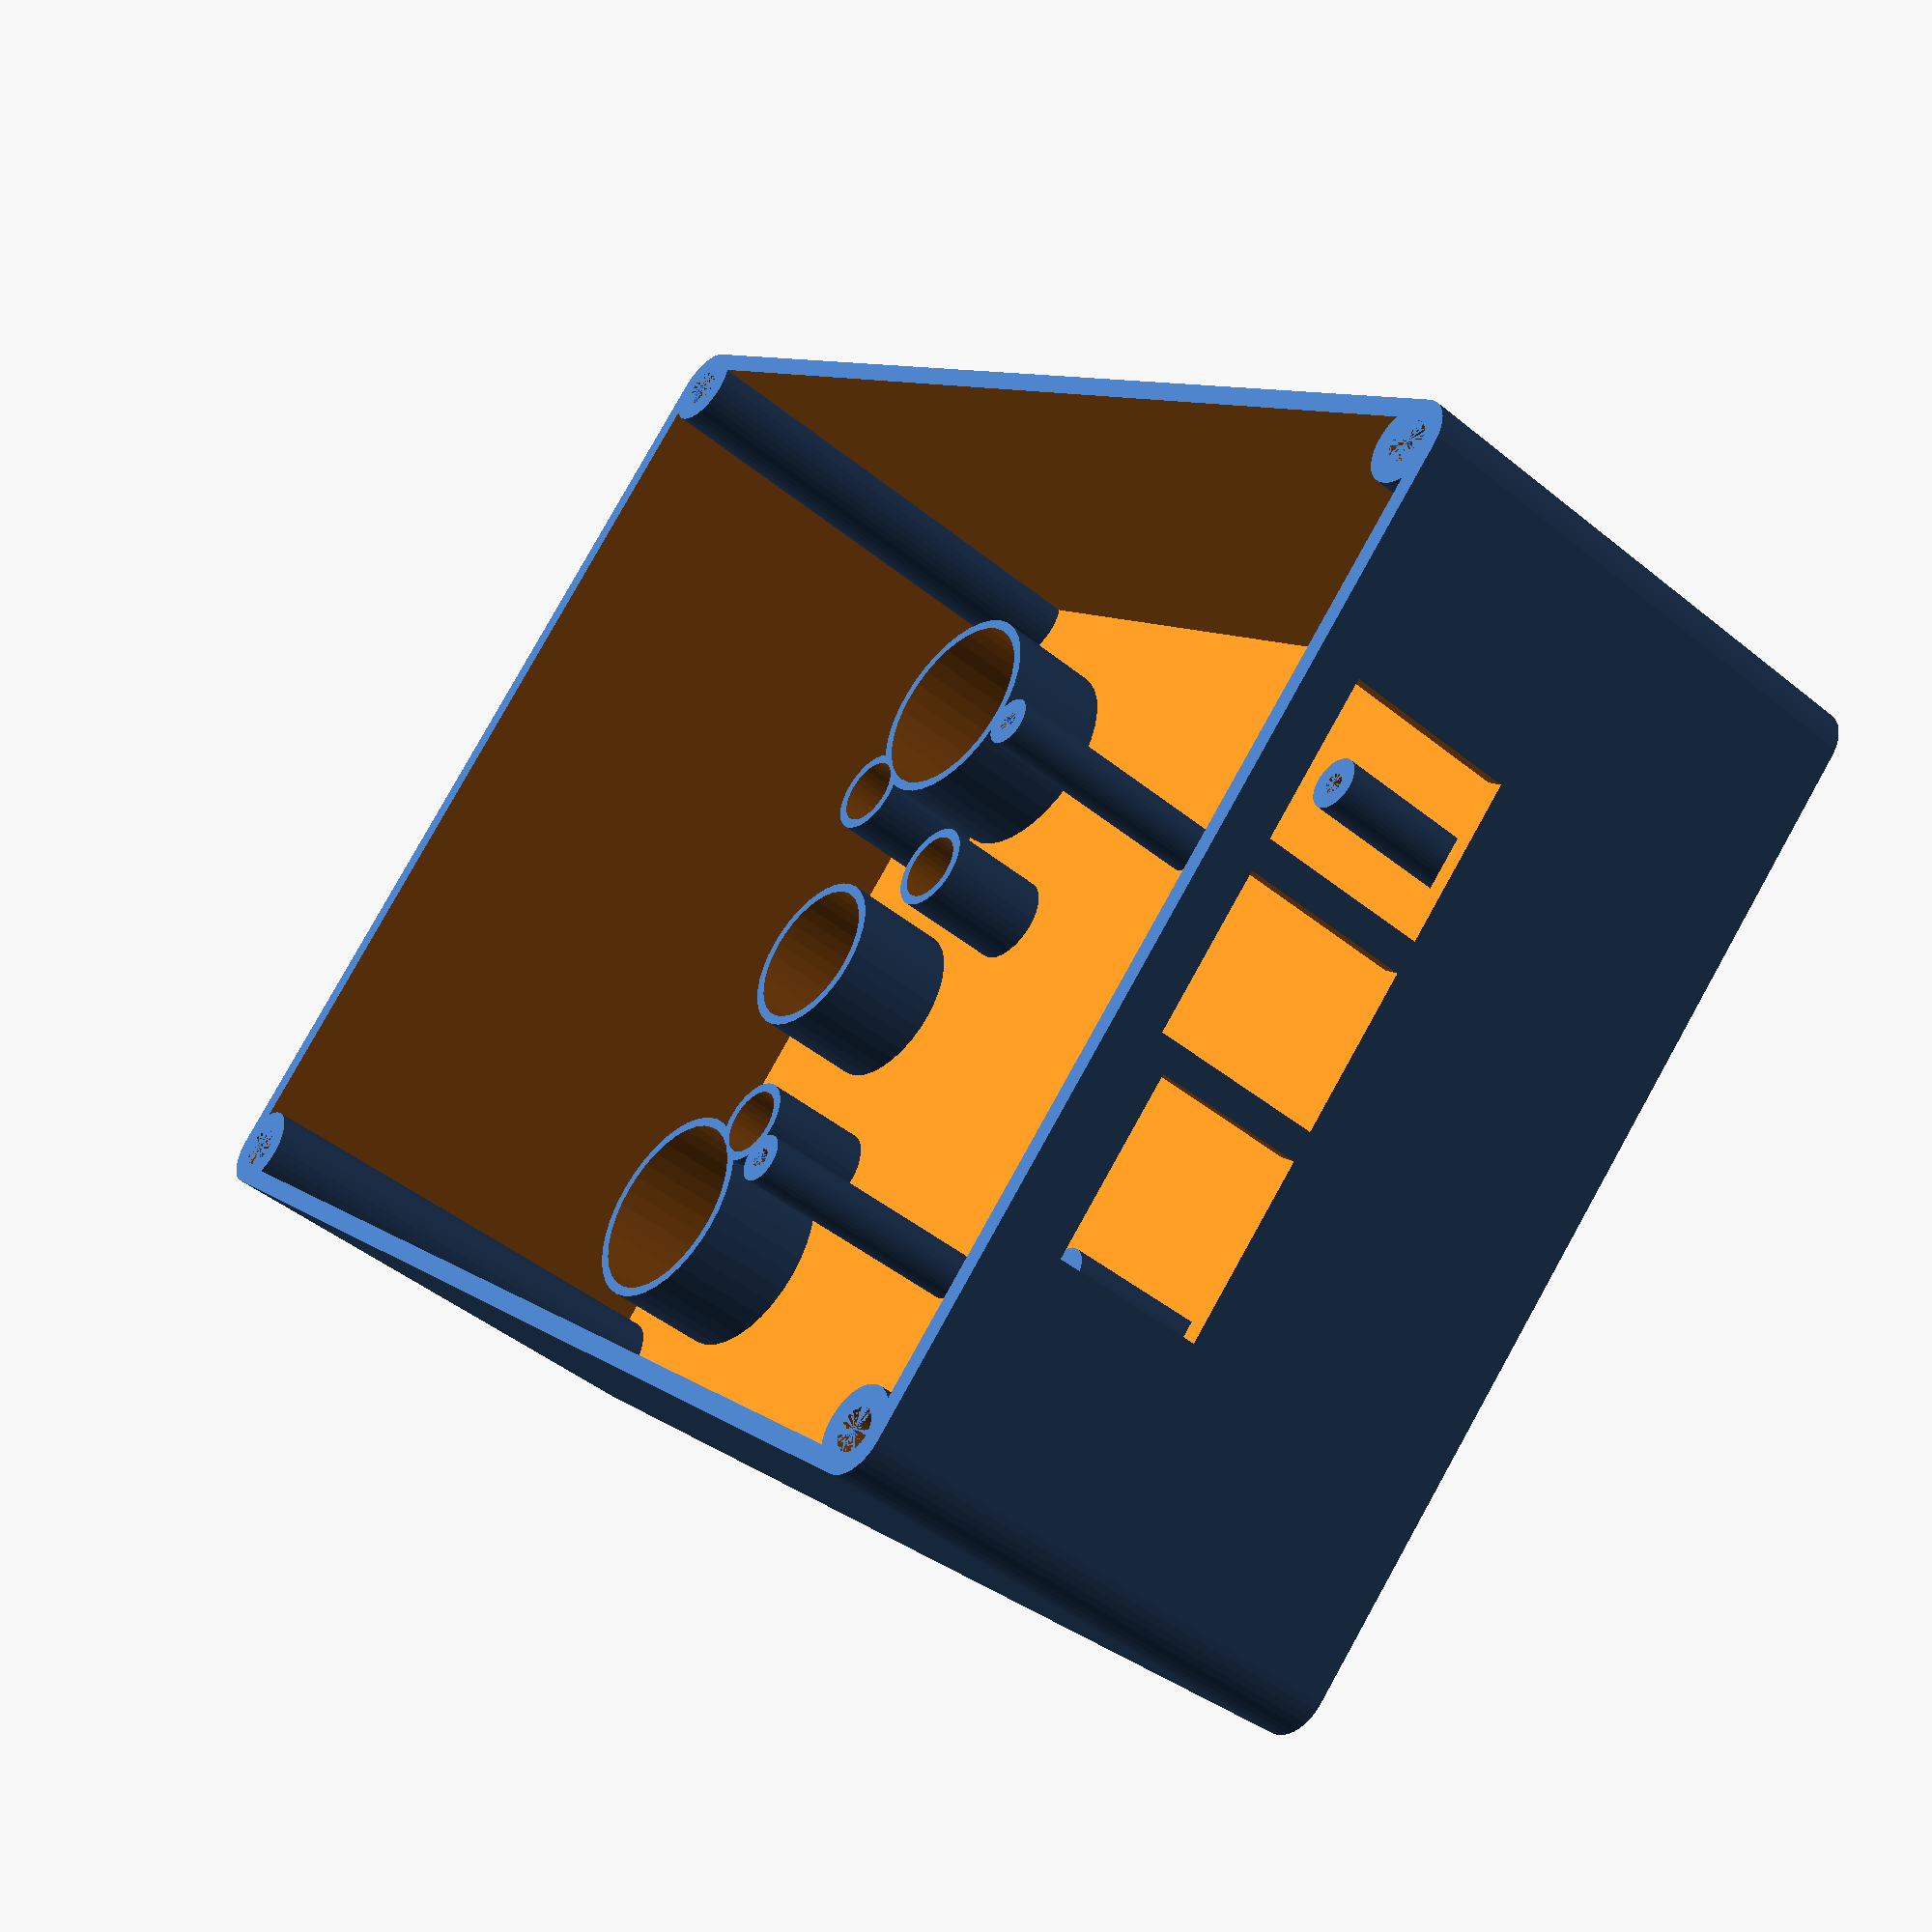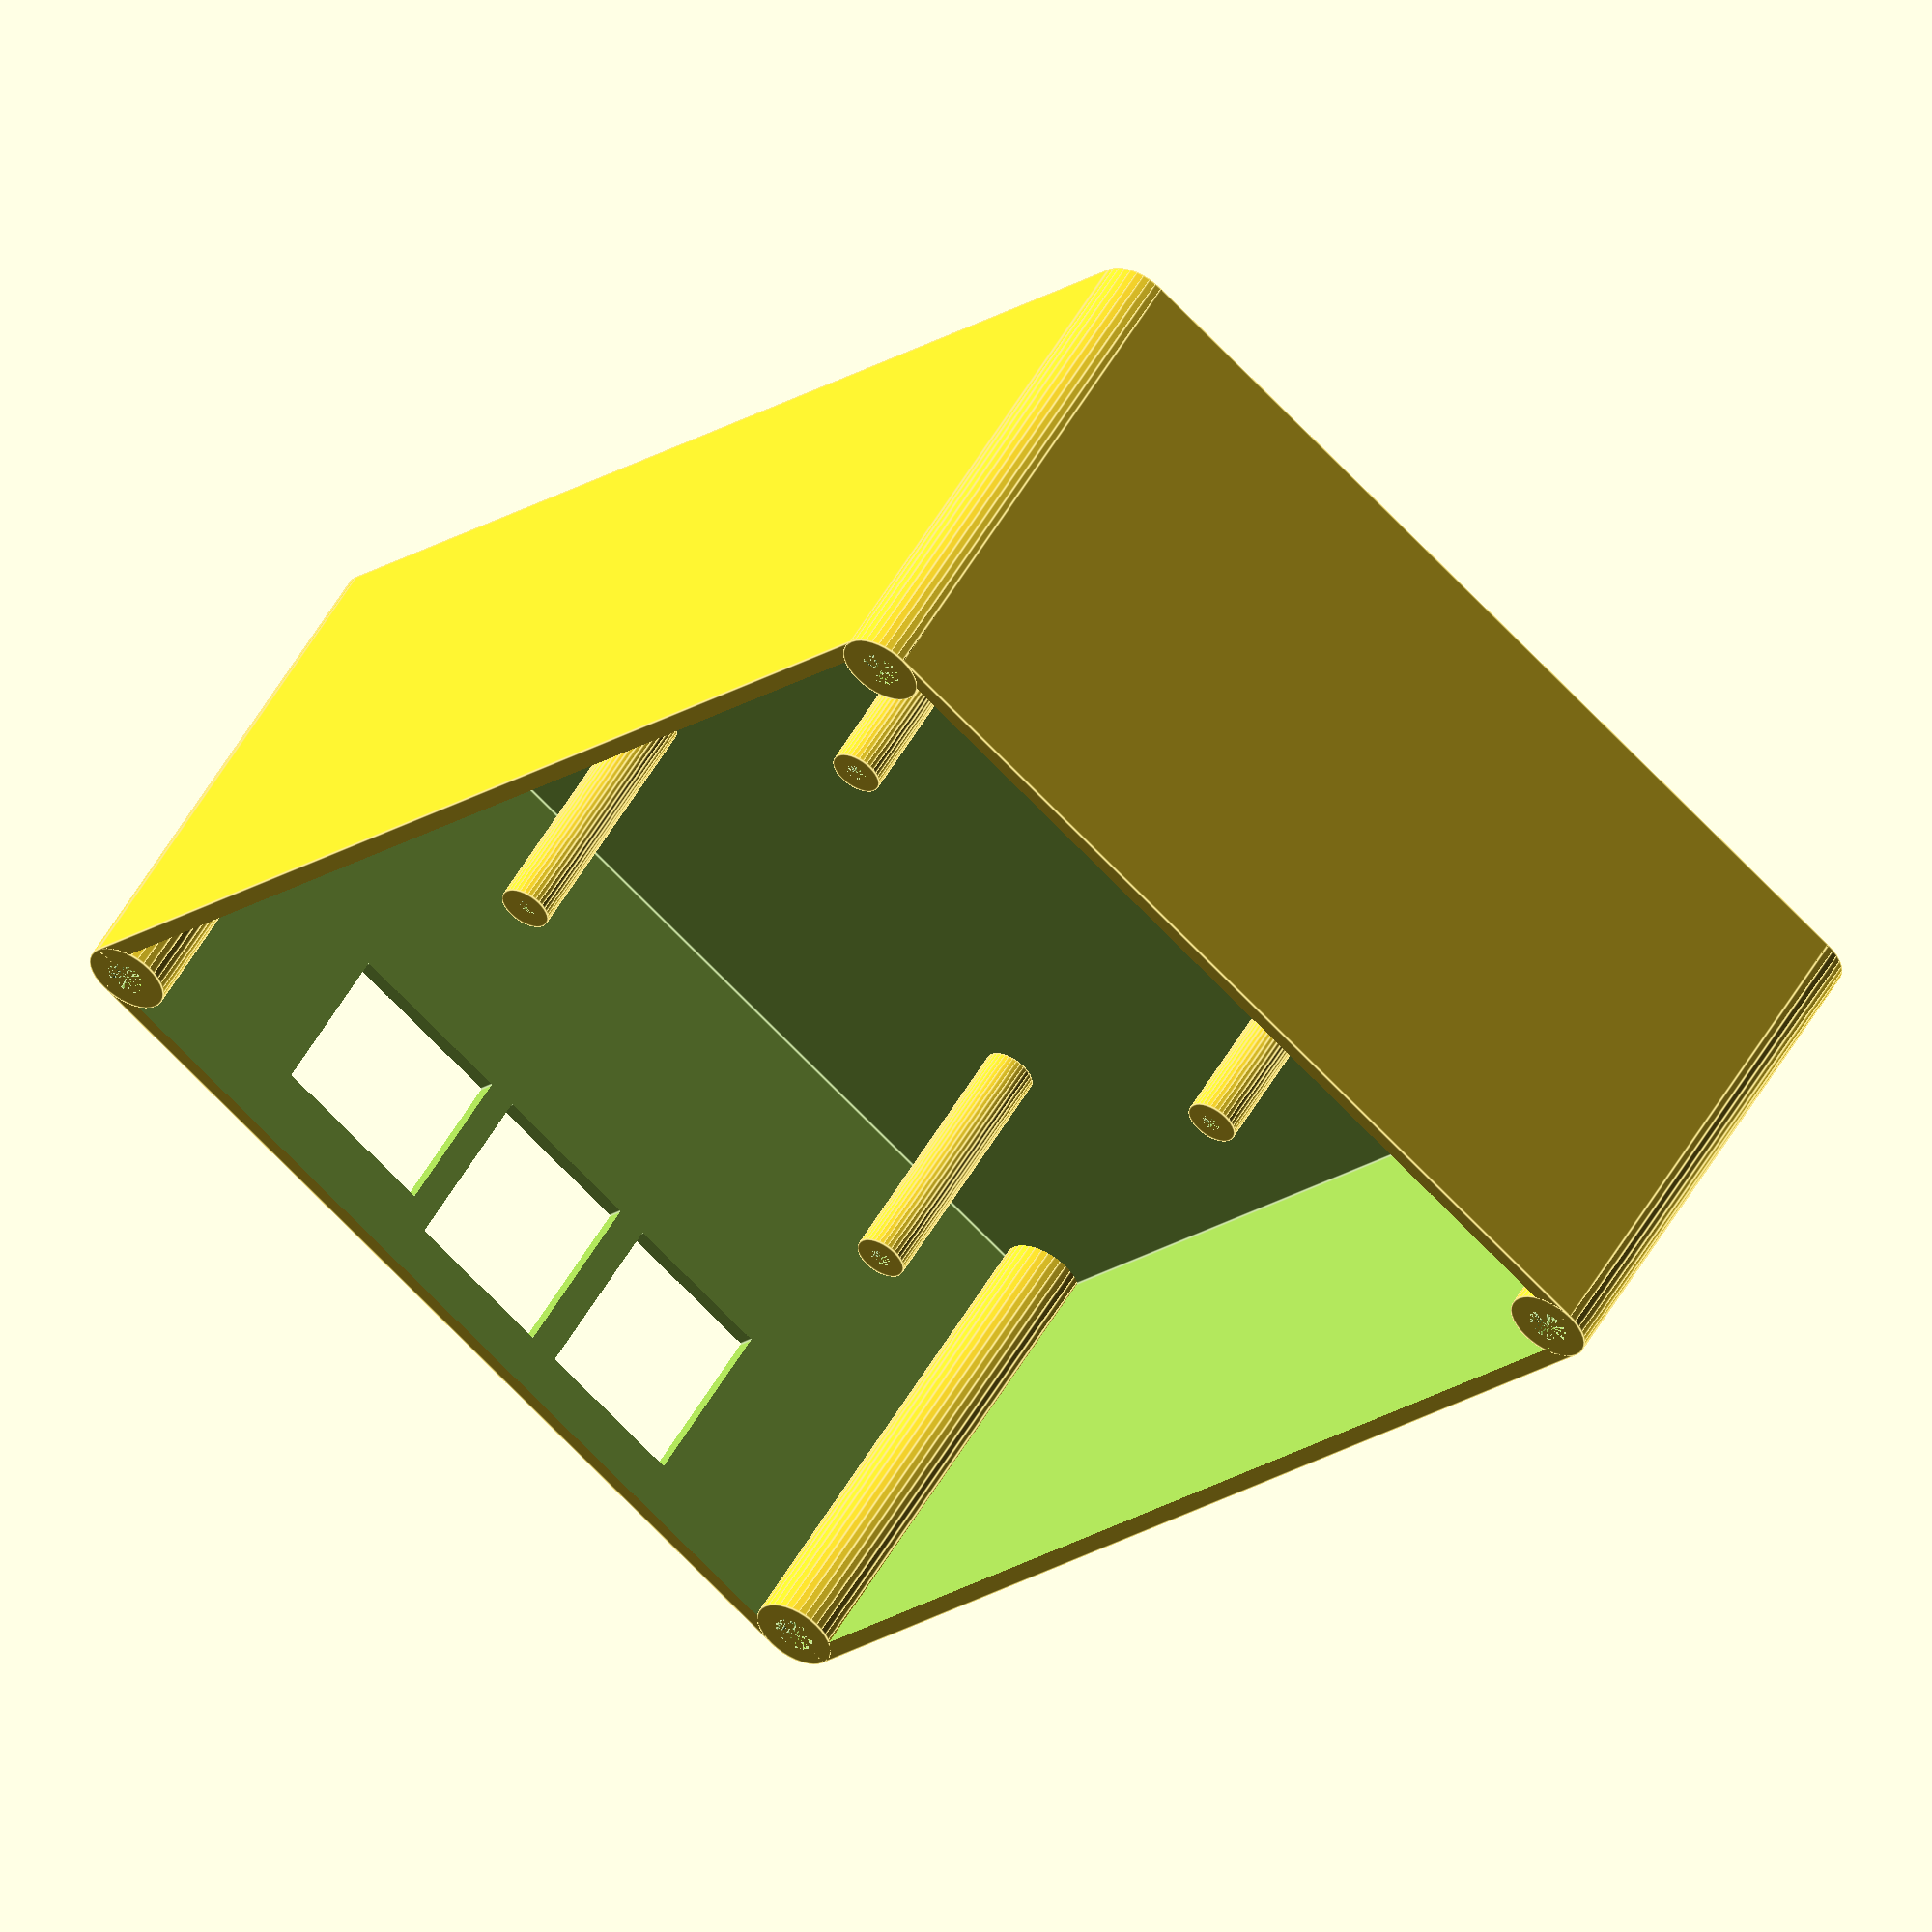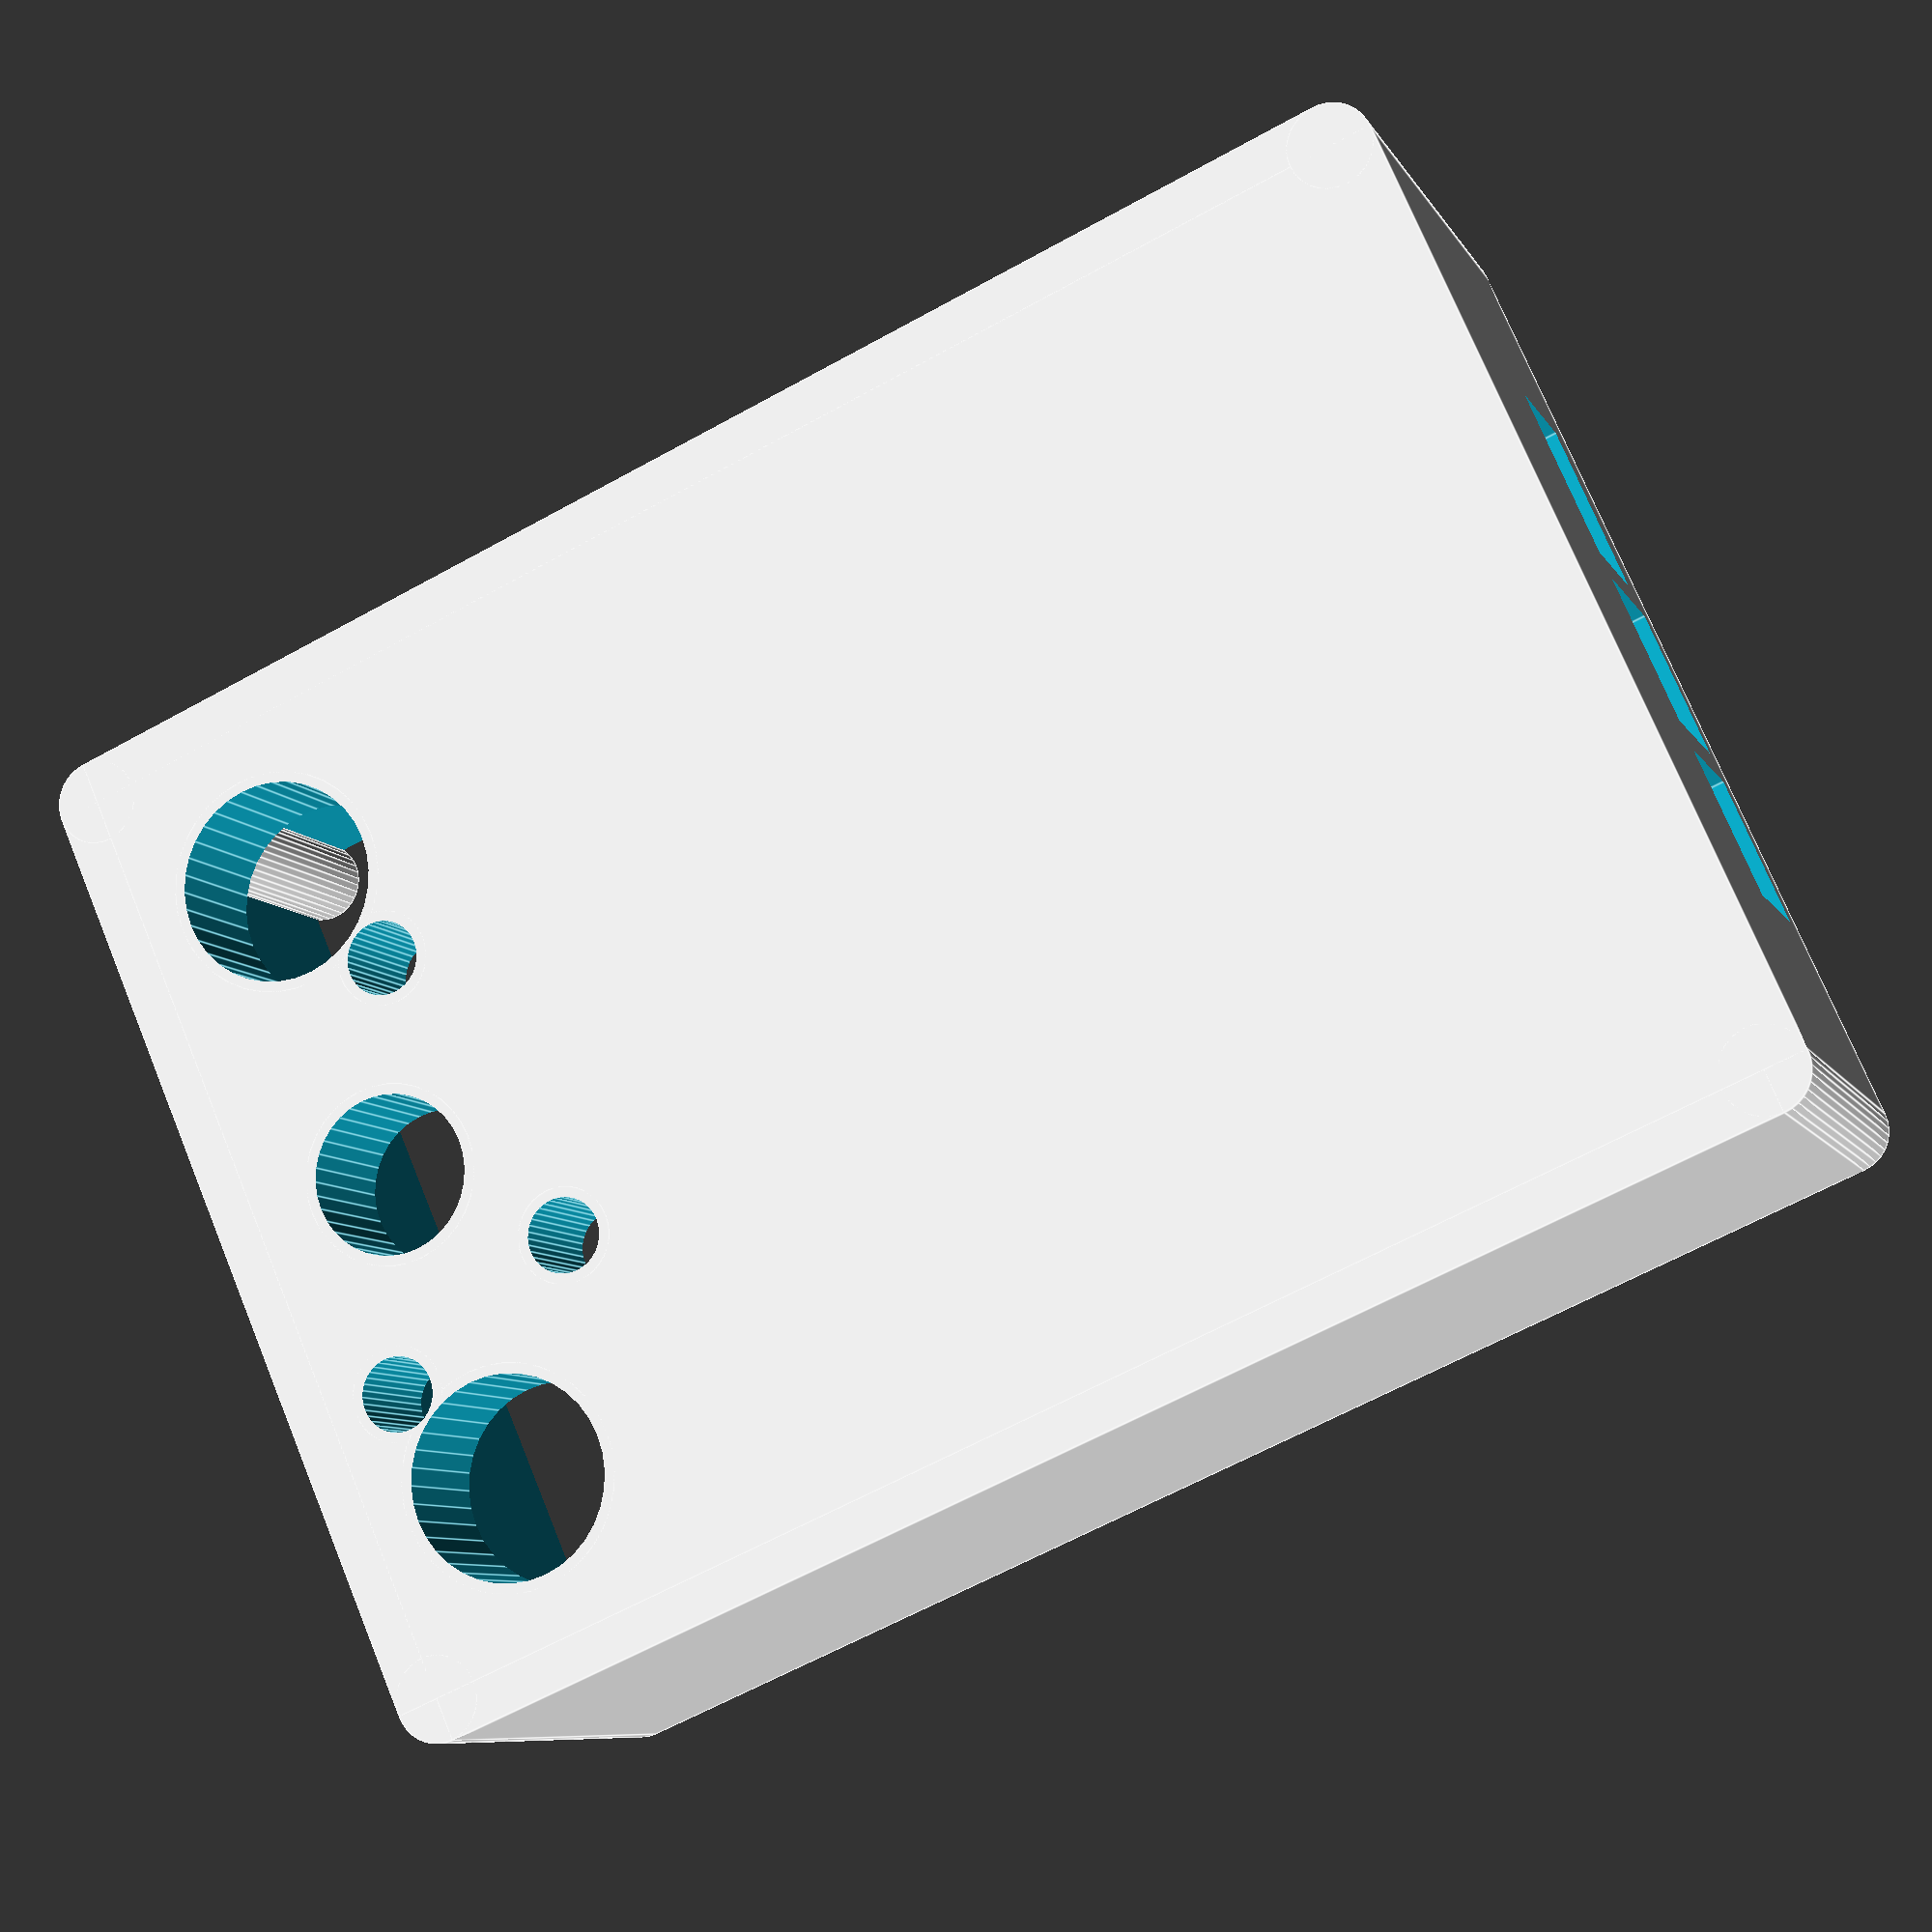
<openscad>
// Definition size of housing
// **************************

       // Those settings have to be identical to the cover !!!
width_x      = 100;          // Width of the housing (outer dimension) 
depth_y      = 140;           // Debth of the housing (outer dimension)
wall         = 1.8;          // Wall thickness of the box
cornerradius = 4.0;          // Radius of the corners
                             //   This value also defines the posts for stability and
                             //   for the press-in nuts!

       // Those settings are more or less independent from the cover
height_z     = 50;           // Heigth of the lower part. Total height is this value plus
                             //   the height of the cover
plate        = 1.8;          // Thickness of the bottom plain

       //Definition size of press-in nuts
nutdiameter  = 4.0;          // Hole diameter for thermal press-in nut
nutlength    = 5.8;          // Depth of the nut hole


//Definition of circle angular resolution
resol        = 36;

ard_x = 0;
ard_y = -25.5;
pillarheight=25;
pillardia=5;
holedia=2;

     ledht=13;
     ledx=30.5;
     leddia=19;
     camy=52;
     camdia=15;
     irdia=7;
     irx=19;


difference () {

// Construction of housing
   union () {
   // Definition of main body
      difference () {
         union () {
            cube ( [width_x, depth_y - (2* cornerradius), height_z], center = true );
            cube ( [width_x - (2* cornerradius), depth_y, height_z], center = true );
         };
         translate ( [0,0, 0.5+plate / 2] ){
            cube ( [width_x - (2* wall), depth_y- (2* wall), height_z - plate +1], center = true ); 
         };
      };

      // Construction of four corner cylinders including nut holes
      // 1st quadrant
      translate ( [(width_x / 2) - cornerradius, (depth_y / 2) - cornerradius, 0 ] ) {
         difference () {
            cylinder (h=height_z, r=cornerradius, center = true, $fn = resol);
            translate ( [ 0,0,(height_z / 2)-(nutlength / 2) ] ) {
               cylinder (h = nutlength, r = nutdiameter / 2, center = true, $fn = resol);
            };
         };
      };

      // 2nd quadrant
      translate ( [-(width_x / 2) + cornerradius, (depth_y / 2) - cornerradius, 0] ) {
         difference () {
            cylinder (h=height_z, r=cornerradius, center = true, $fn = resol);
            translate ( [ 0,0,(height_z / 2)-(nutlength / 2) ] ) {
               cylinder (h = nutlength, r = nutdiameter / 2, center = true, $fn = resol);
            };
         };
      };

      // 4th quadrant
      translate ( [(width_x / 2) - cornerradius, -(depth_y / 2) + cornerradius, 0] ) {
         difference () {
            cylinder (h=height_z, r=cornerradius, center = true, $fn = resol);
            translate ( [ 0,0,(height_z / 2)-(nutlength / 2) ] ) {
               cylinder (h = nutlength, r = nutdiameter / 2, center = true, $fn = resol);
            };
         };
      };

      // 3rd quadrant
      translate ( [-(width_x / 2) + cornerradius, -(depth_y / 2) + cornerradius, 0] ) {
         difference () {
            cylinder (h=height_z, r=cornerradius, center = true, $fn = resol);
            translate ( [ 0,0,(height_z / 2)-(nutlength / 2) ] ) {
               cylinder (h = nutlength, r = nutdiameter / 2, center = true, $fn = resol);
            };
         };
      }; 
      
    //rpi pillars  
      translate ( [ard_x-(49/2),ard_y+(39),-height_z/2+pillarheight/2+plate] ) {
         difference () {
             cylinder ( h = pillarheight, r = pillardia/2, center = true, $fn = resol );
             cylinder ( h = pillarheight, r = holedia/2, center = true, $fn = resol );
         };
     };      

      translate ( [ard_x+(49/2),ard_y+(39),-height_z/2+pillarheight/2+plate] ) {
         difference () {
             cylinder ( h = pillarheight, r = pillardia/2, center = true, $fn = resol );
             cylinder ( h = pillarheight, r = holedia/2, center = true, $fn = resol );
         };
     };      

      translate ( [ard_x-(49/2),ard_y-(58-39),-height_z/2+pillarheight/2+plate] ) {
         difference () {
             cylinder ( h = pillarheight, r = pillardia/2, center = true, $fn = resol );
             cylinder ( h = pillarheight, r = holedia/2, center = true, $fn = resol );
         };
     };      

      translate ( [ard_x+(49/2),ard_y-(58-39),-height_z/2+pillarheight/2+plate] ) {
         difference () {
             cylinder ( h = pillarheight, r = pillardia/2, center = true, $fn = resol );
             cylinder ( h = pillarheight, r = holedia/2, center = true, $fn = resol );
         };
     };      

    //temp rpi outline to test
    /*translate ( [ard_x,ard_y,-height_z/2+pillarheight+plate+1.6/2] ) {
       cube ( [56, 85, 1.6], center = true);
      };*/
      

      
      //sleeves for LEDs
     translate ( [ledx,camy,-height_z/2+ledht/2] ) 
             cylinder ( h = ledht, r = (leddia+2)/2, center = true, $fn = resol );
     translate ( [-ledx,camy,-height_z/2+ledht/2] ) 
             cylinder ( h = ledht, r = (leddia+2)/2, center = true, $fn = resol );
      //sens1
     translate ( [irx,camy+7,-height_z/2+ledht/2] ) 
             cylinder ( h = ledht, r = (irdia+2)/2, center = true, $fn = resol );
      //sens2
     translate ( [-irx,camy-7,-height_z/2+ledht/2] ) 
             cylinder ( h = ledht, r = (irdia+2)/2, center = true, $fn = resol );

      //camsens
     translate ( [12.5,camy-13.5,-height_z/2+ledht/2] ) 
             cylinder ( h = ledht, r = (irdia+2)/2, center = true, $fn = resol );

      
      //cam
     translate ( [0,camy,-height_z/2+ledht/2] ) 
             cylinder ( h = ledht, r = (camdia+2)/2, center = true, $fn = resol );
      
      
   };

// Space for the construction of holes, breakouts, ... 
   //rj45
   translate ( [-17.75, -depth_y/2, -height_z/2+pillarheight+plate+1.6+15/2 ] ) {
            cube ( [17, 10, 15], center = true);
         };

   //usb1
   translate ( [1, -depth_y/2, -height_z/2+pillarheight+plate+1.6+17/2 ] ) {
            cube ( [15, 10, 17], center = true);
         };

   //usb2
   translate ( [19, -depth_y/2, -height_z/2+pillarheight+plate+1.6+17/2 ] ) {
            cube ( [15, 10, 17], center = true);
         };
         
         //sleeves for LEDs
     translate ( [ledx,camy,-height_z/2+ledht/2] ) 
             cylinder ( h = ledht+5, r = (leddia)/2, center = true, $fn = resol );
     translate ( [-ledx,camy,-height_z/2+ledht/2] ) 
             cylinder ( h = ledht+5, r = (leddia)/2, center = true, $fn = resol );
      //cam
     translate ( [0,camy,-height_z/2+ledht/2] ) 
             cylinder ( h = ledht+5, r = (camdia)/2, center = true, $fn = resol );
   
     //sens1
     translate ( [irx,camy+7,-height_z/2+ledht/2] ) 
             cylinder ( h = ledht+5, r = (irdia)/2, center = true, $fn = resol );
     //sens2
     translate ( [-irx,camy-7,-height_z/2+ledht/2] ) 
             cylinder ( h = ledht+5, r = (irdia)/2, center = true, $fn = resol );

      //camsens
     translate ( [12.5,camy-13.5,-height_z/2+ledht/2] ) 
             cylinder ( h = ledht+5, r = (irdia)/2, center = true, $fn = resol );

   //erase for testing
   /*translate ( [0, -50, 0] ) {
            cube ( [200, depth_y+20,150], center = true);
         };

   translate ( [0, 143, 0] ) {
            cube ( [200, depth_y+20,150], center = true);
         };

   translate ( [0, 0, 70] ) {
            cube ( [200, depth_y+20,150], center = true);
         };*/



};

</openscad>
<views>
elev=45.2 azim=315.3 roll=46.8 proj=p view=solid
elev=306.2 azim=38.2 roll=29.2 proj=o view=edges
elev=188.3 azim=293.5 roll=342.0 proj=p view=edges
</views>
